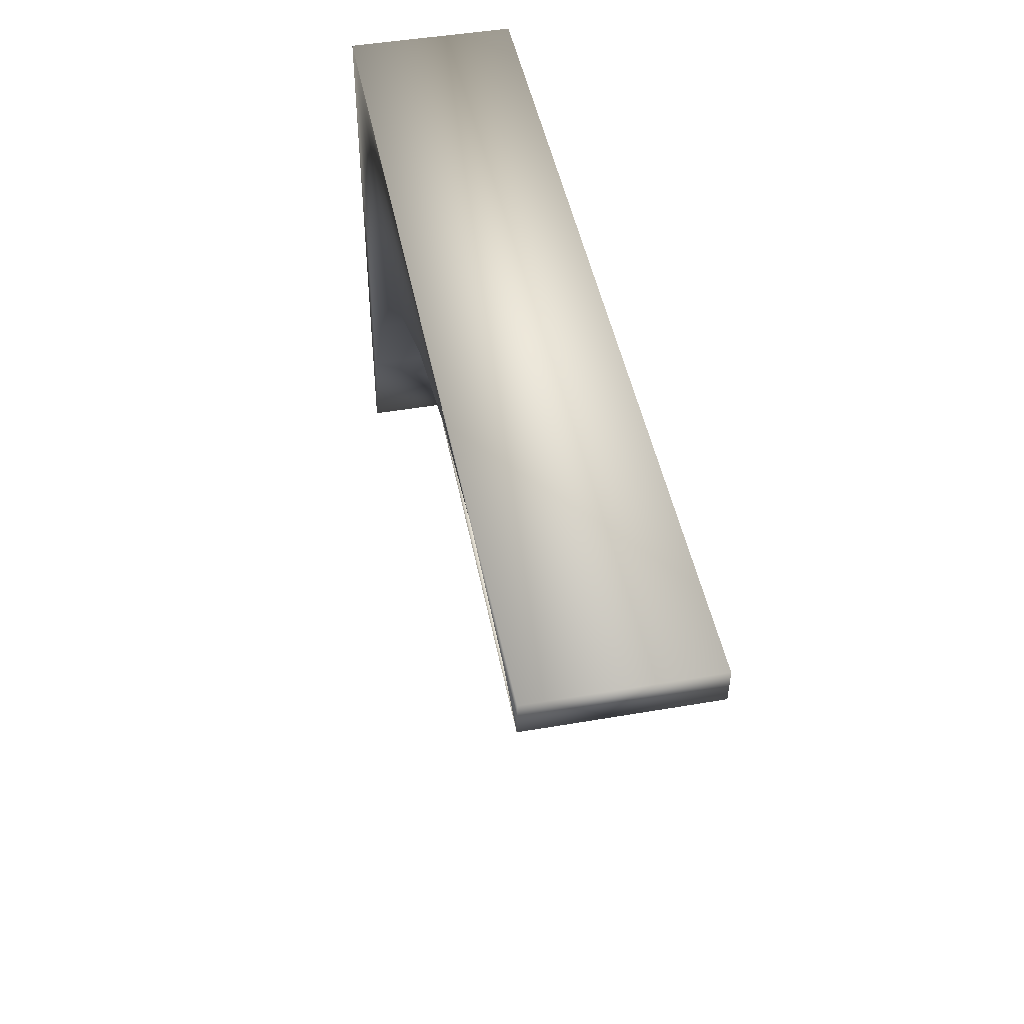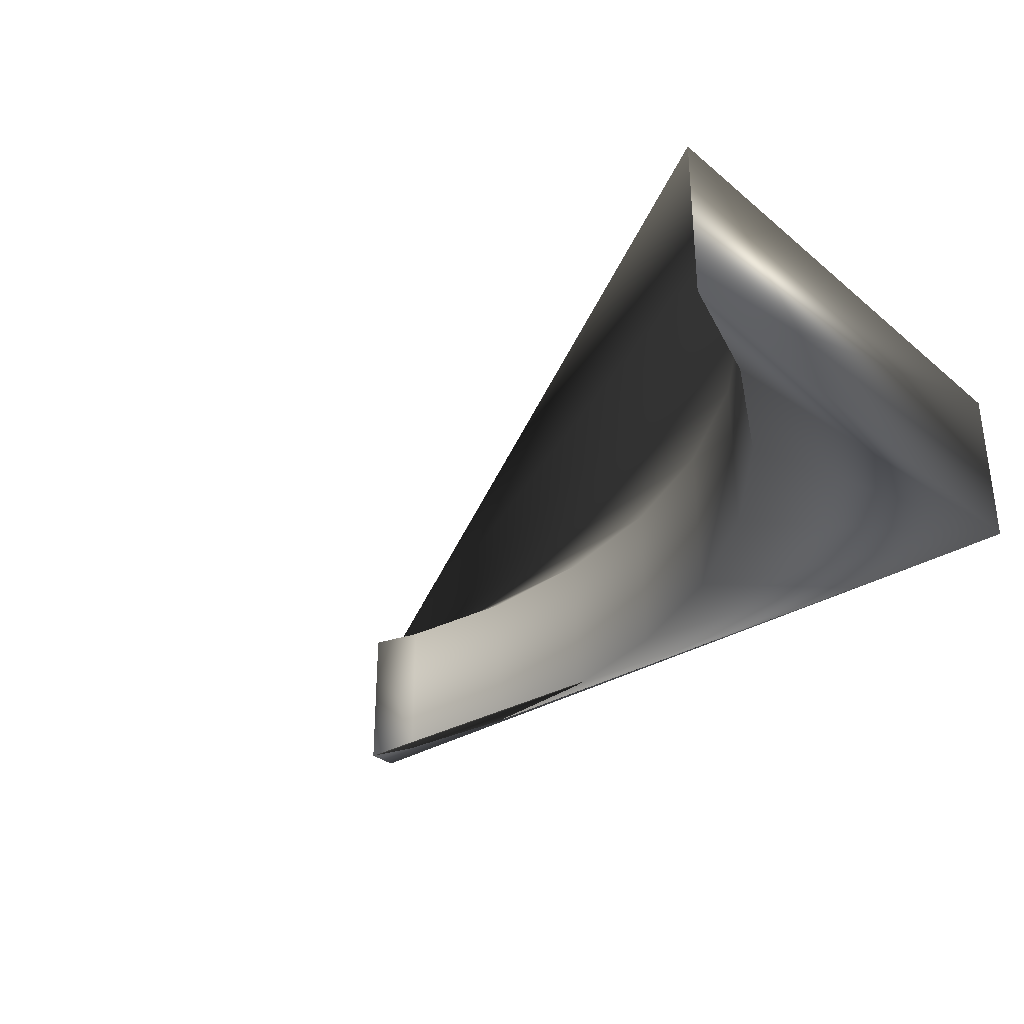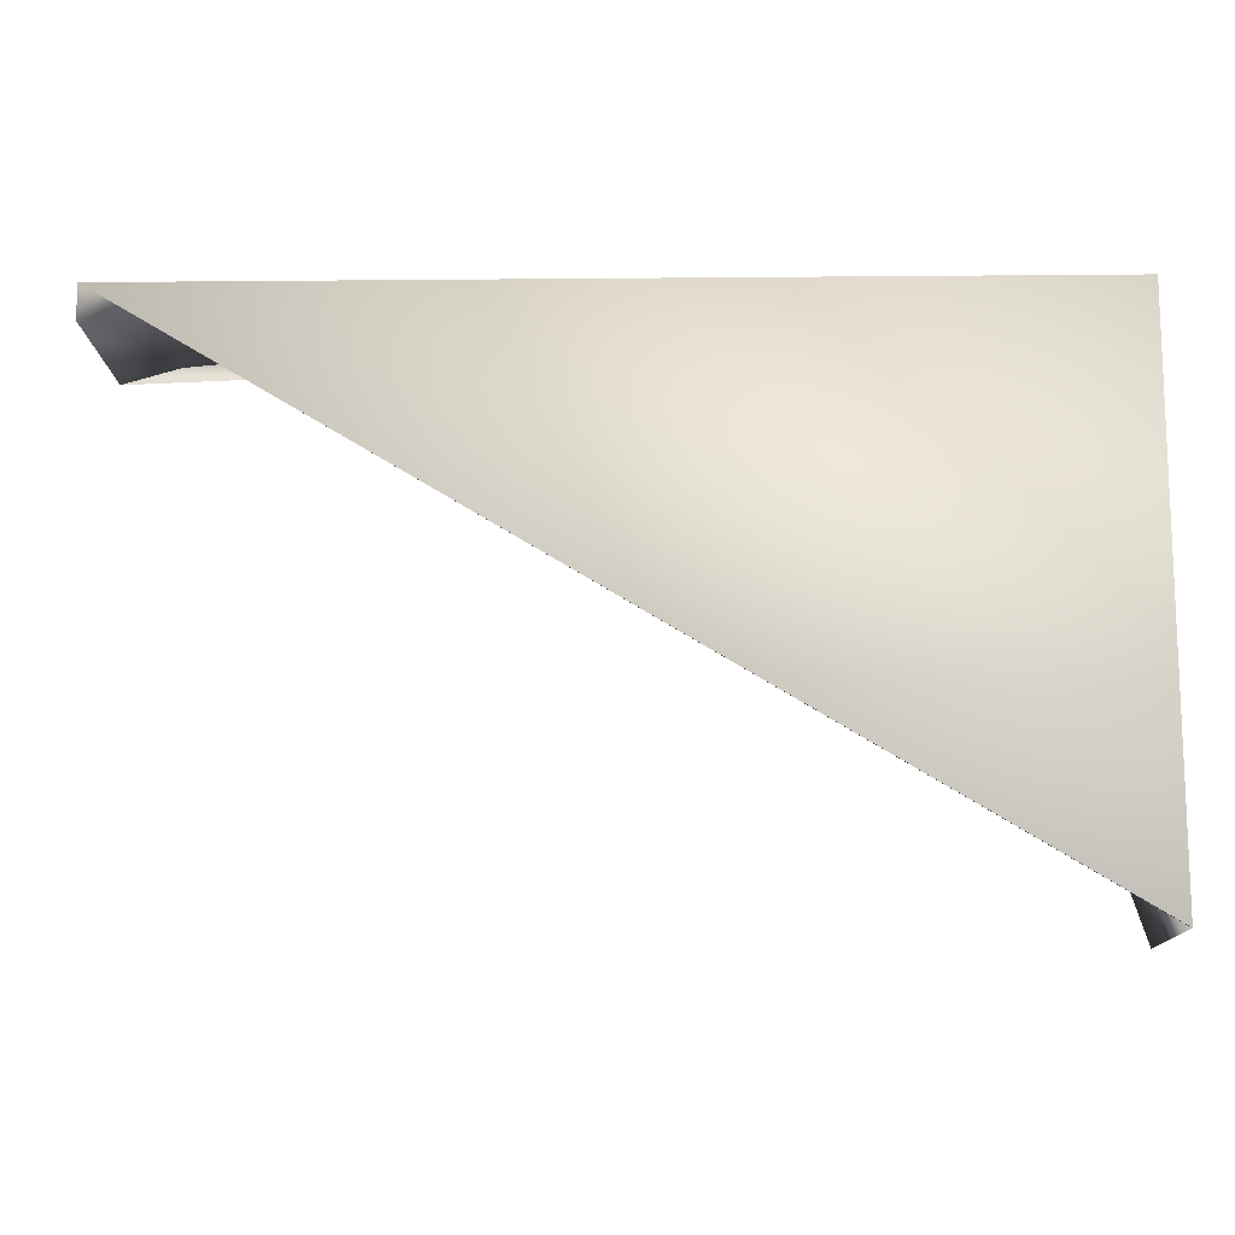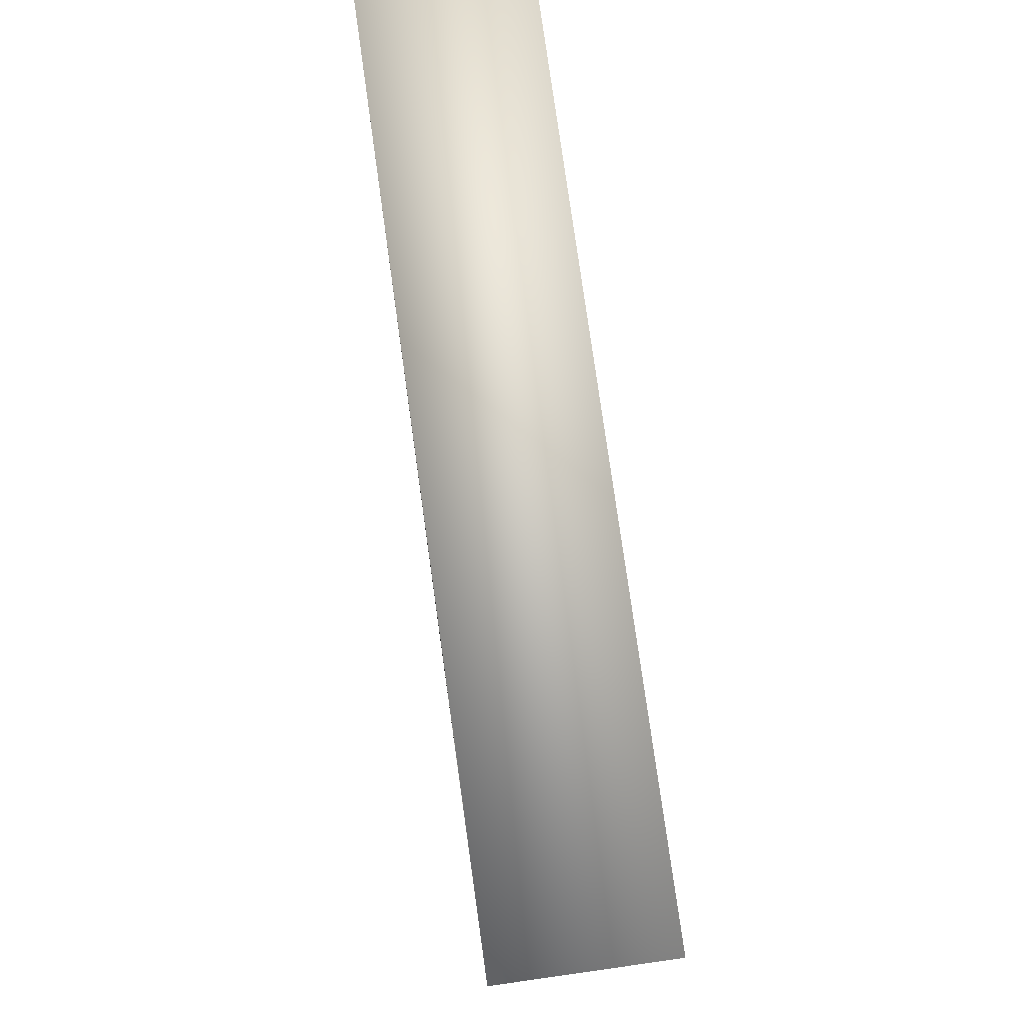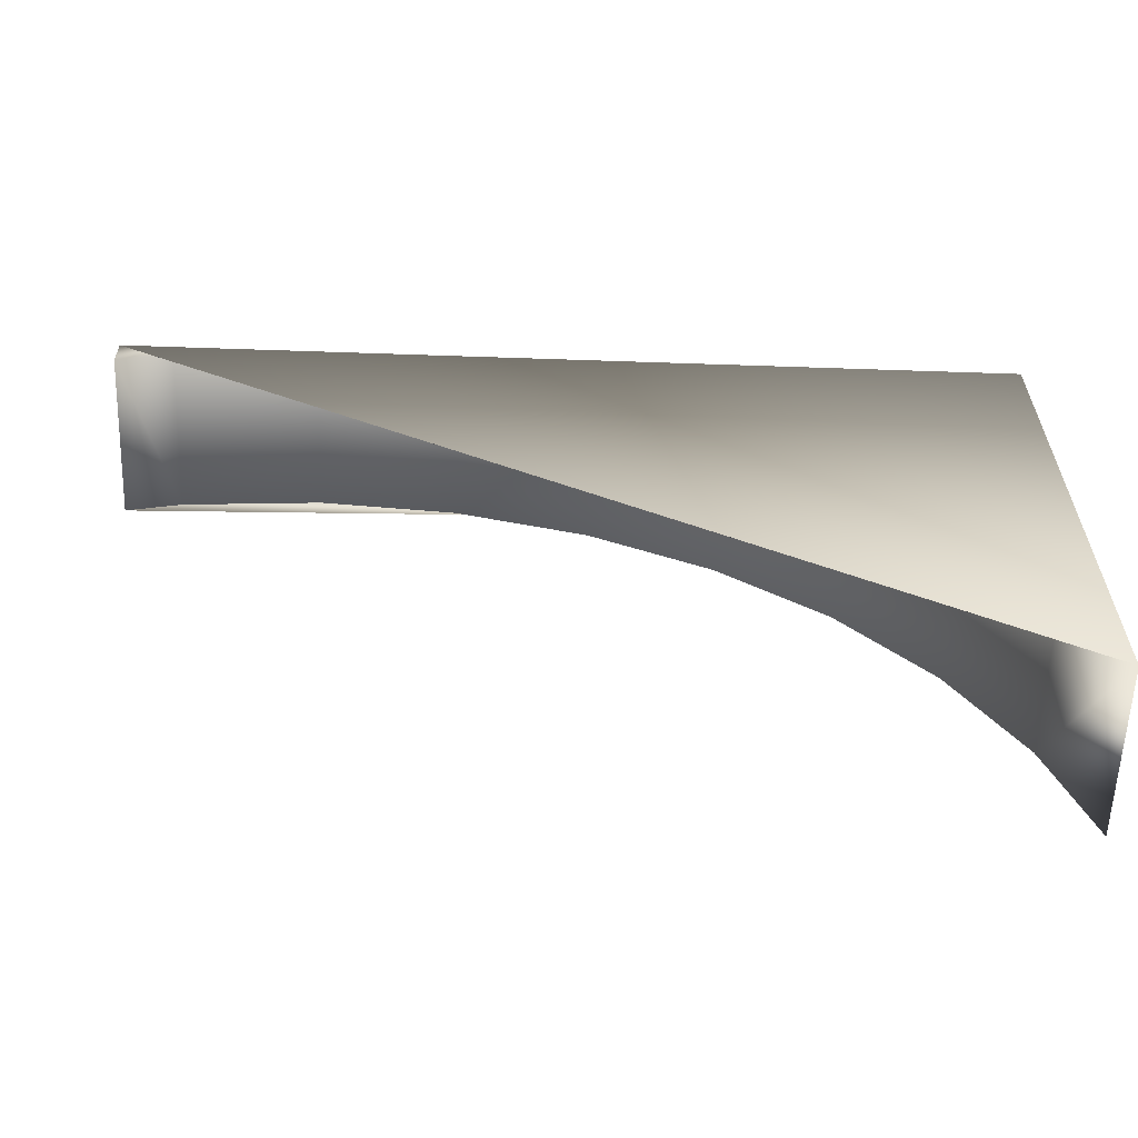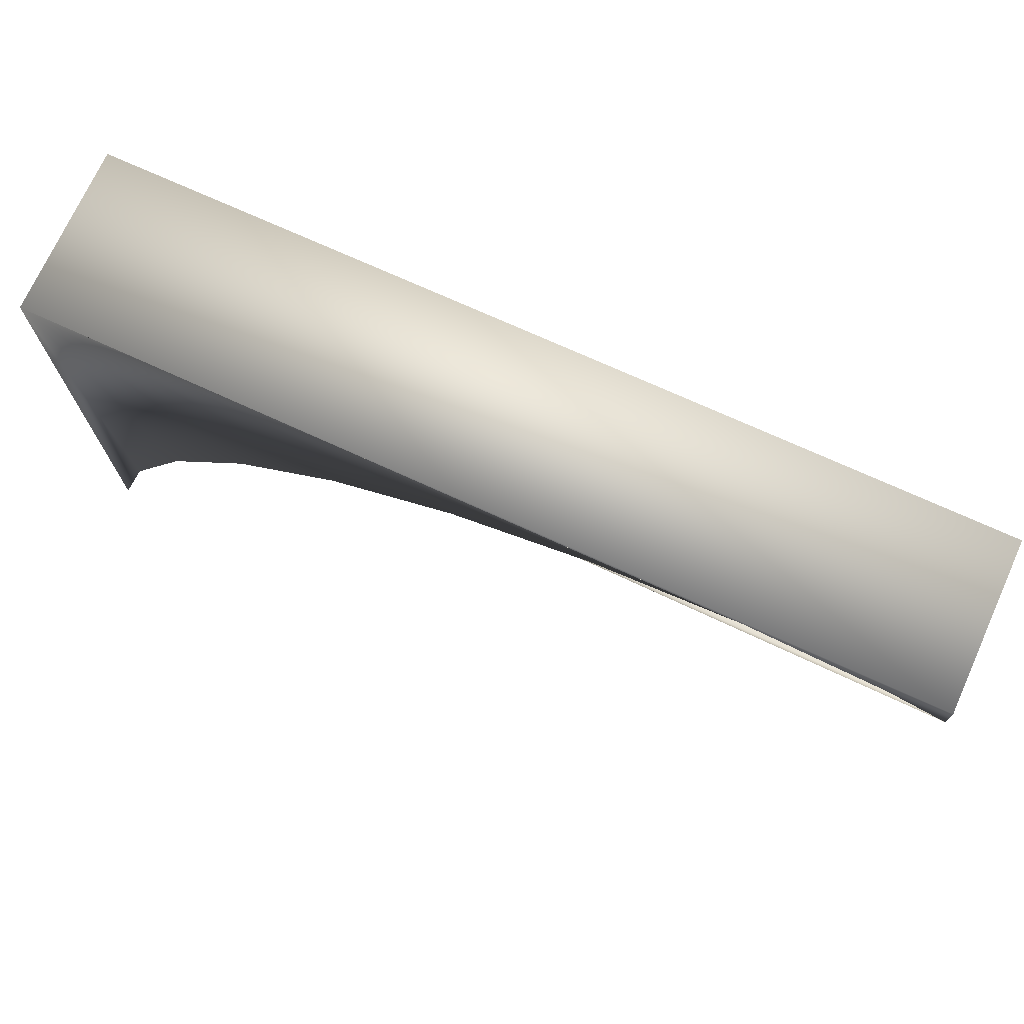
<metadata>
{"format":"obj","ext":"obj","renderer":"f3d","projection":"perspective","resolution":1024,"background":"white","views":[{"elev":46.7,"azim":78.9,"up":"+Z"},{"elev":-31.9,"azim":-138.9,"up":"+Y"},{"elev":-13.1,"azim":-178.8,"up":"+Z"},{"elev":79.3,"azim":82.0,"up":"+Z"},{"elev":-59.8,"azim":178.0,"up":"+Z"},{"elev":72.8,"azim":24.5,"up":"+Z"}]}
</metadata>
<code>
o topCurve.obj
v 0.0016 0.002 -2.403
v 4.001 0.002 -0.1494
v 4.001 0.752 -0.1494
v 0.0016 0.752 -2.403
v 0.1731 0.002 -1.873
v 0.4687 0.002 -1.355
v 0.8666 0.002 -0.9
v 1.351 0.002 -0.5269
v 1.904 0.002 -0.2497
v 2.505 0.002 -0.07895
v 3.129 0.002 -0.02131
v 3.753 0.002 -0.07895
v 3.753 0.752 -0.07895
v 3.129 0.752 -0.02131
v 2.505 0.752 -0.07895
v 1.904 0.752 -0.2497
v 1.351 0.752 -0.5269
v 0.8666 0.752 -0.9
v 0.4687 0.752 -1.355
v 0.1731 0.752 -1.873
v 4.001 0.003579 0
v 4.001 0.7536 0
v 0.001732 0.7524 0
v 0.001732 0.002373 0
g Generic
f 3 2 12 13
f 4 20 5 1
f 13 12 11 14
f 14 11 10 15
f 15 10 9 16
f 16 9 8 17
f 17 8 7 18
f 18 7 6 19
f 19 6 5 20
f 24 1 5 6 7 8 9 10 11 12 2 21
f 21 2 3 22
f 22 3 13 14 15 16 17 18 19 20 4 23
f 23 4 1 24
f 24 21 22 23

</code>
